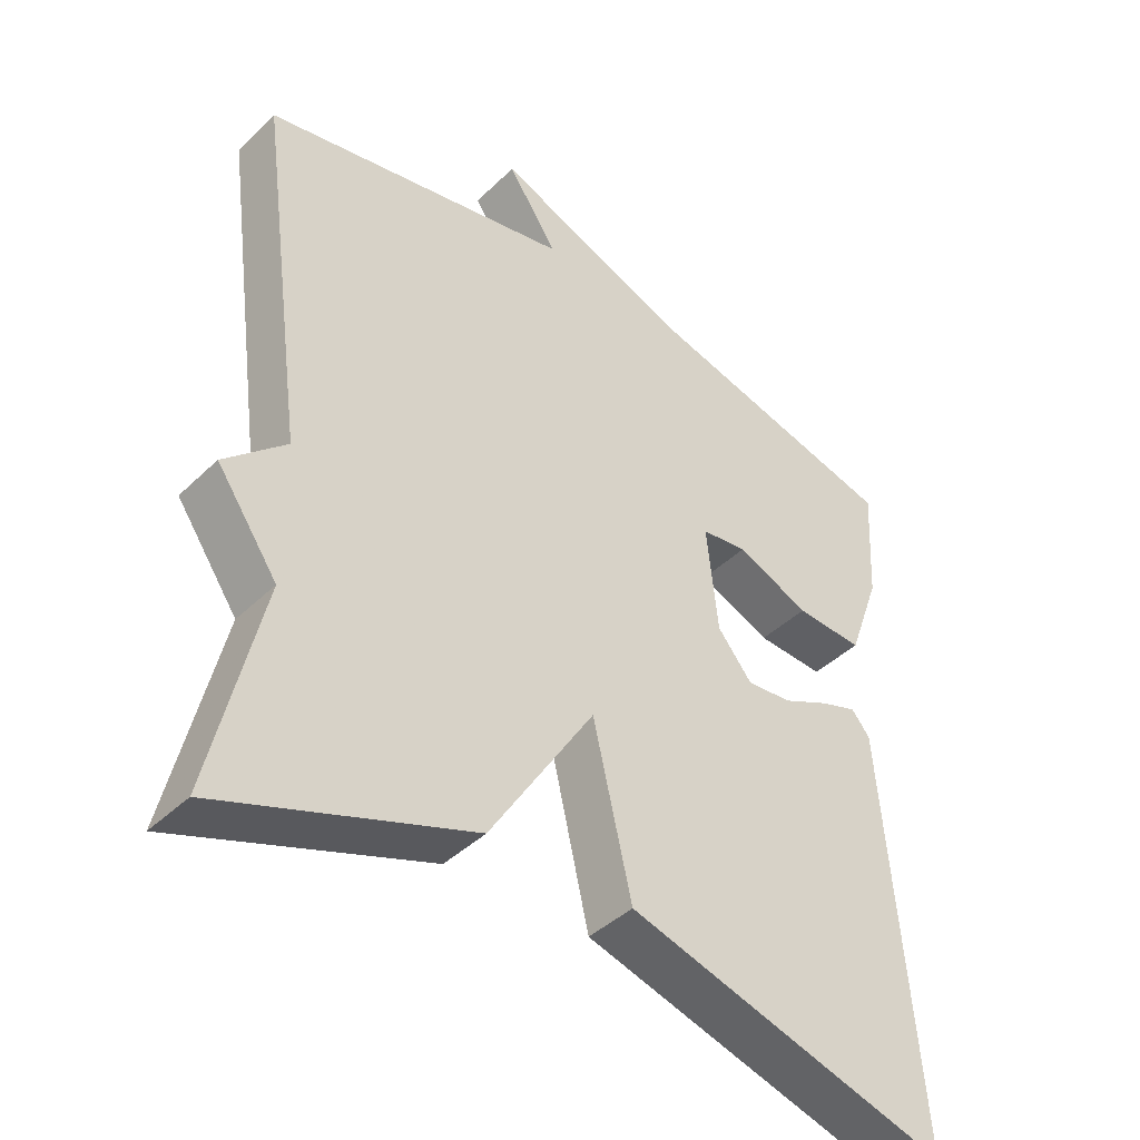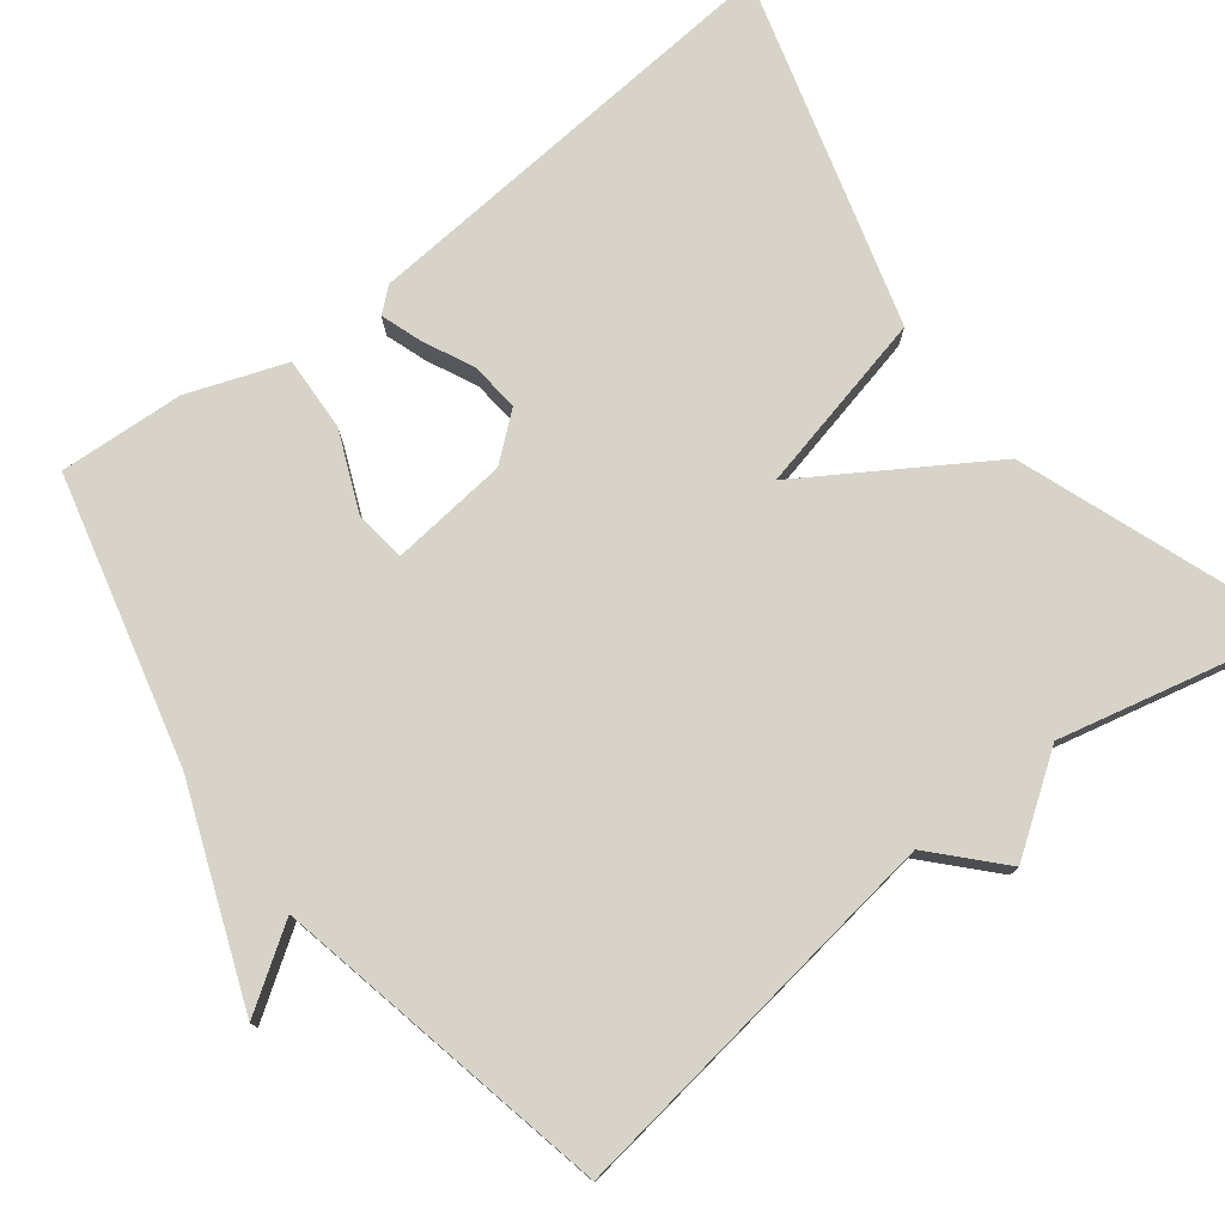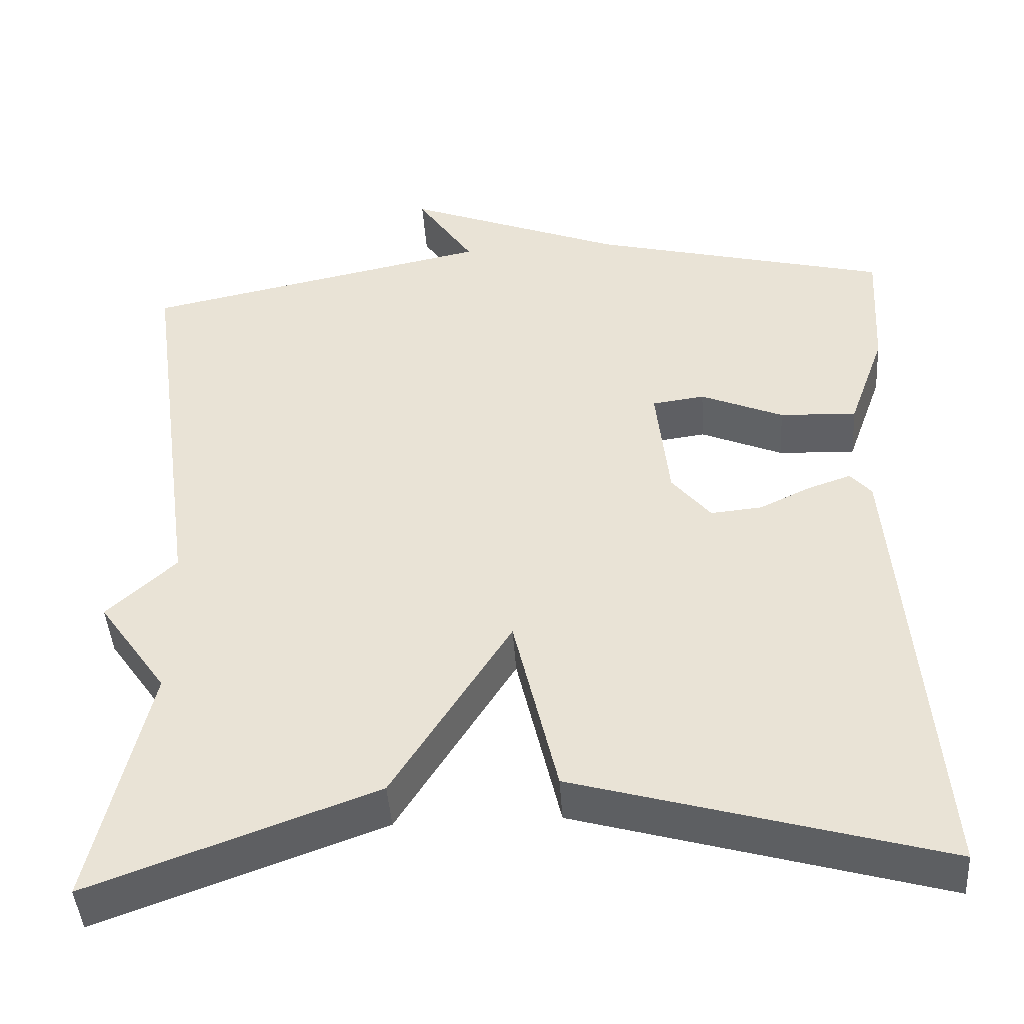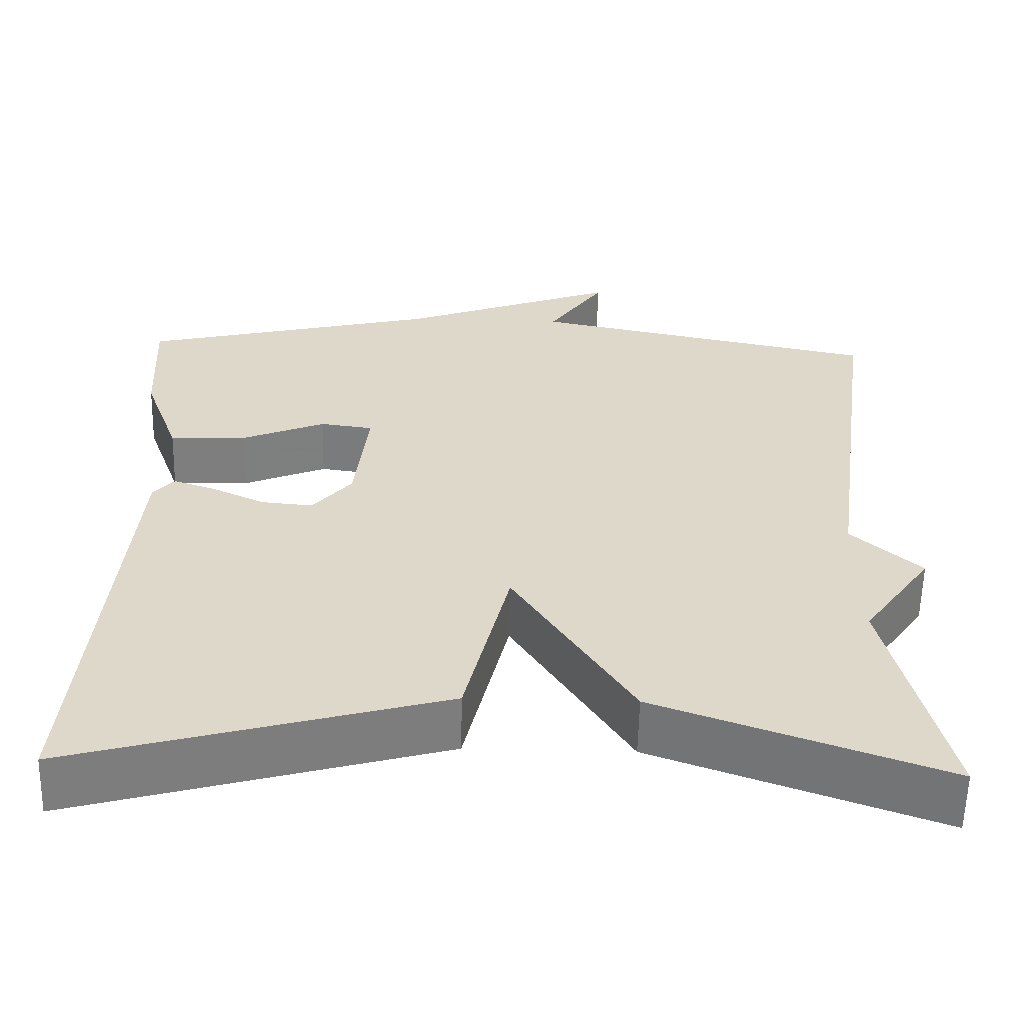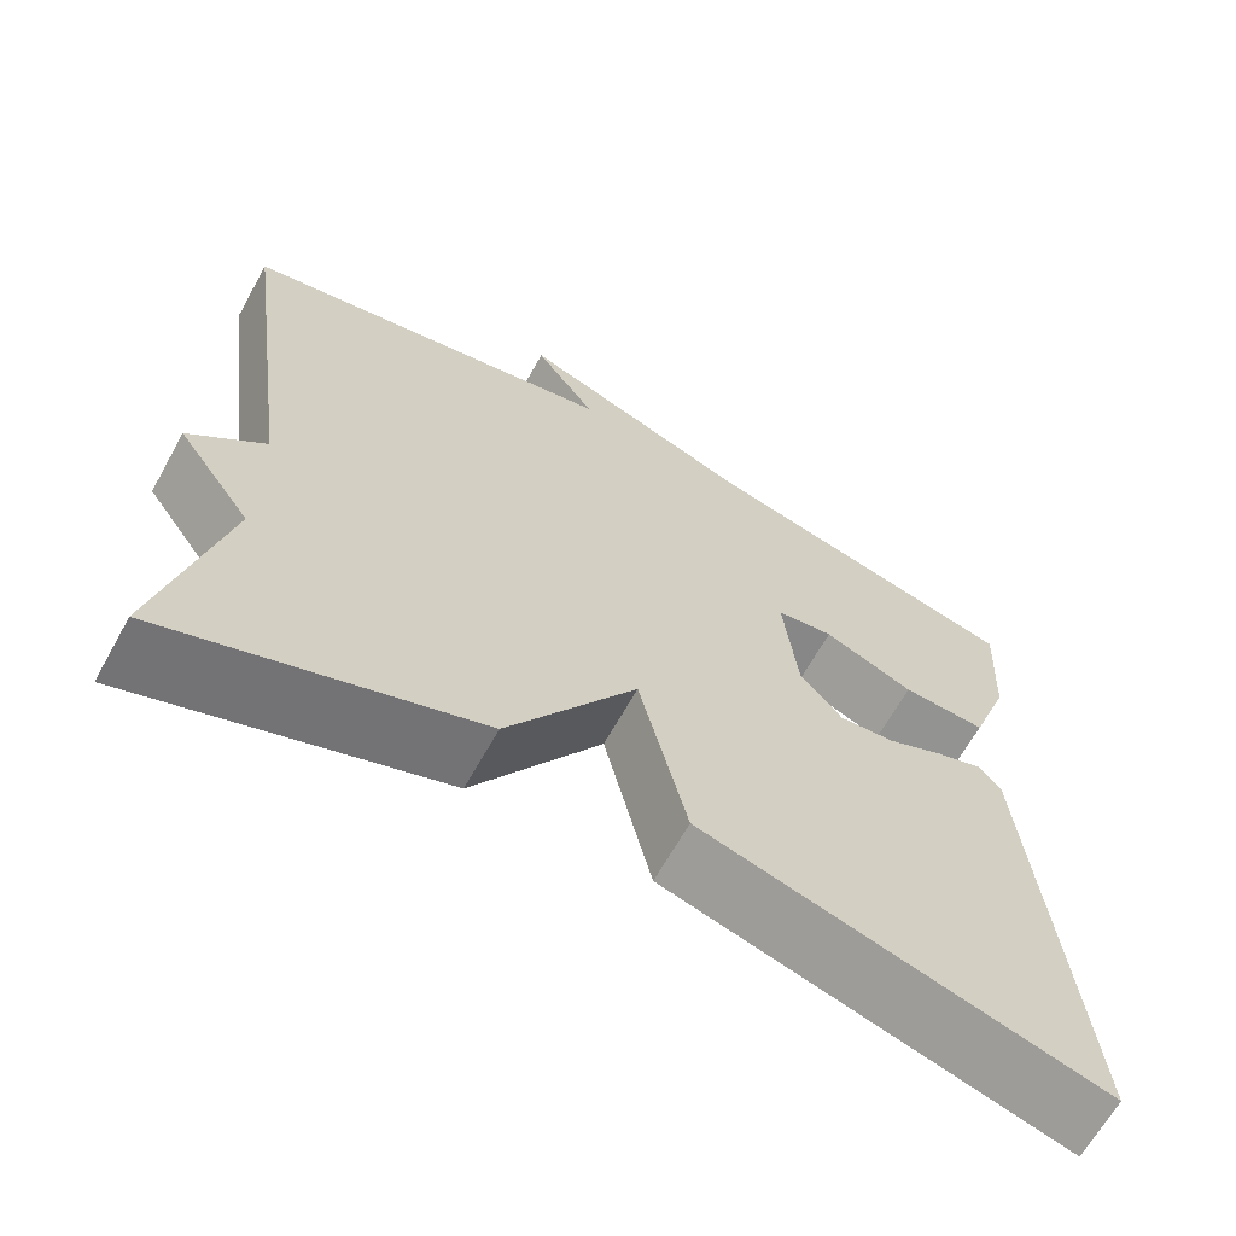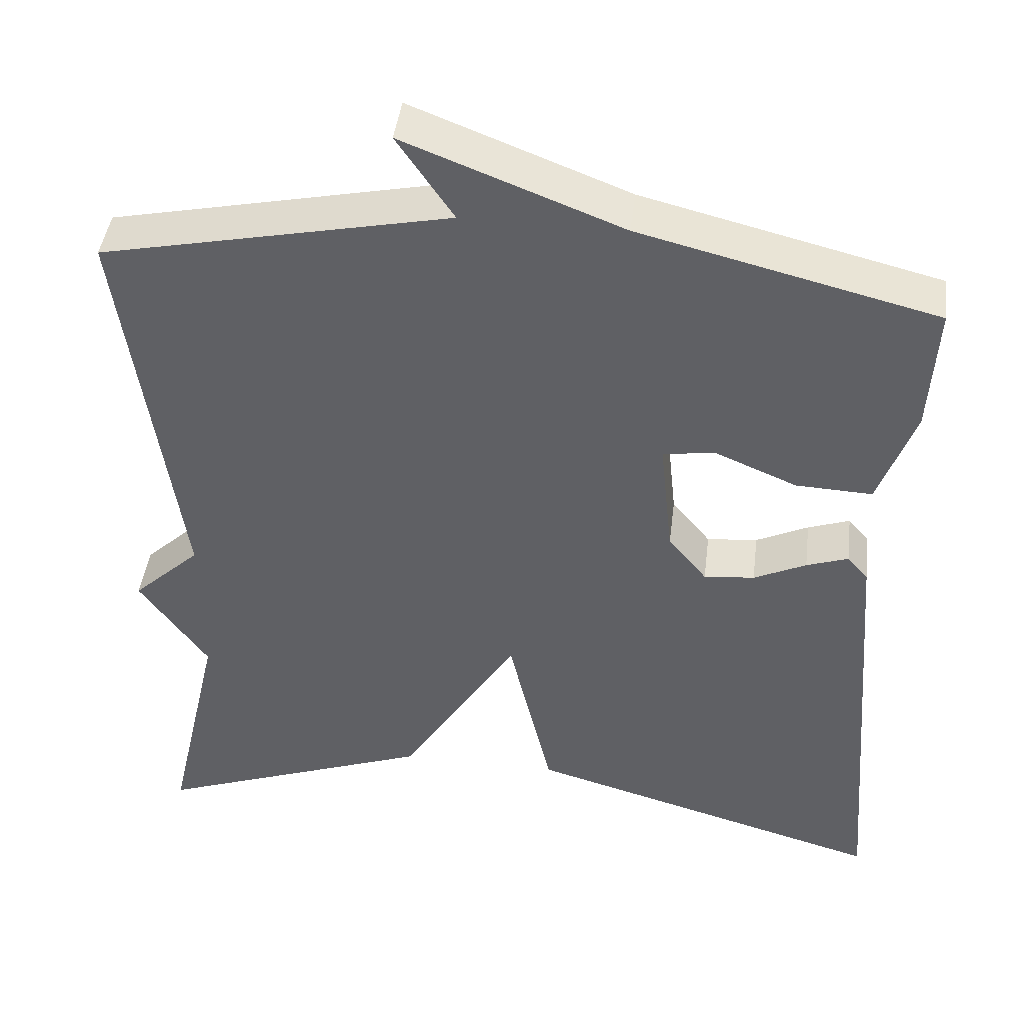
<metadata>
{"format":"obj","ext":"obj","renderer":"f3d","projection":"perspective","resolution":1024,"background":"white","views":[{"elev":-42.2,"azim":138.8,"up":"+Z"},{"elev":76.9,"azim":52.5,"up":"+Y"},{"elev":-44.3,"azim":-176.2,"up":"+Z"},{"elev":-59.3,"azim":-1.3,"up":"+Z"},{"elev":-65.8,"azim":150.9,"up":"+Z"},{"elev":43.8,"azim":-172.9,"up":"+Z"}]}
</metadata>
<code>
v -0.5 0.07 -0.5
v -0.454 0.07 0.07
v -0.428 0.07 0.1
v -0.376 0.07 0.082
v -0.311 0.07 0.051
v -0.248 0.07 0.045
v -0.2 0.07 0.103
v -0.184 0.07 0.253
v -0.249 0.07 0.262
v -0.351 0.07 0.219
v -0.446 0.07 0.215
v -0.491 0.07 0.34
v -0.5 0.07 0.5
v -0.132 0.07 0.591
v 0.138 0.07 0.695
v 0.068 0.07 0.591
v 0.5 0.07 0.5
v 0.431 0.07 0.001
v 0.516 0.07 -0.078
v 0.431 0.07 -0.199
v 0.5 0.07 -0.5
v 0.151 0.07 -0.372
v 0.005 0.07 -0.14
v -0.049 0.07 -0.372
v -0.5 0 -0.5
v -0.454 0 0.07
v -0.428 0 0.1
v -0.376 0 0.082
v -0.311 0 0.051
v -0.248 0 0.045
v -0.2 0 0.103
v -0.184 0 0.253
v -0.249 0 0.262
v -0.351 0 0.219
v -0.446 0 0.215
v -0.491 0 0.34
v -0.5 0 0.5
v -0.132 0 0.591
v 0.138 0 0.695
v 0.068 0 0.591
v 0.5 0 0.5
v 0.431 0 0.001
v 0.516 0 -0.078
v 0.431 0 -0.199
v 0.5 0 -0.5
v 0.151 0 -0.372
v 0.005 0 -0.14
v -0.049 0 -0.372
f 3 4 5
f 2 3 5
f 1 2 5
f 24 1 5
f 23 24 5
f 20 21 22 23
f 18 19 20 23
f 16 17 18 23
f 14 15 16
f 13 14 16
f 12 13 16
f 11 12 16
f 10 11 16
f 9 10 16
f 8 9 16
f 7 8 16 23
f 6 7 23
f 5 6 23
f 29 28 27
f 29 27 26
f 29 26 25
f 29 25 48
f 29 48 47
f 47 46 45 44
f 47 44 43 42
f 47 42 41 40
f 40 39 38
f 40 38 37
f 40 37 36
f 40 36 35
f 40 35 34
f 40 34 33
f 40 33 32
f 47 40 32 31
f 47 31 30
f 47 30 29
f 1 25 26 2
f 2 26 27 3
f 3 27 28 4
f 4 28 29 5
f 5 29 30 6
f 6 30 31 7
f 7 31 32 8
f 8 32 33 9
f 9 33 34 10
f 10 34 35 11
f 11 35 36 12
f 12 36 37 13
f 13 37 38 14
f 14 38 39 15
f 15 39 40 16
f 16 40 41 17
f 17 41 42 18
f 18 42 43 19
f 19 43 44 20
f 20 44 45 21
f 21 45 46 22
f 22 46 47 23
f 23 47 48 24
f 24 48 25 1

</code>
